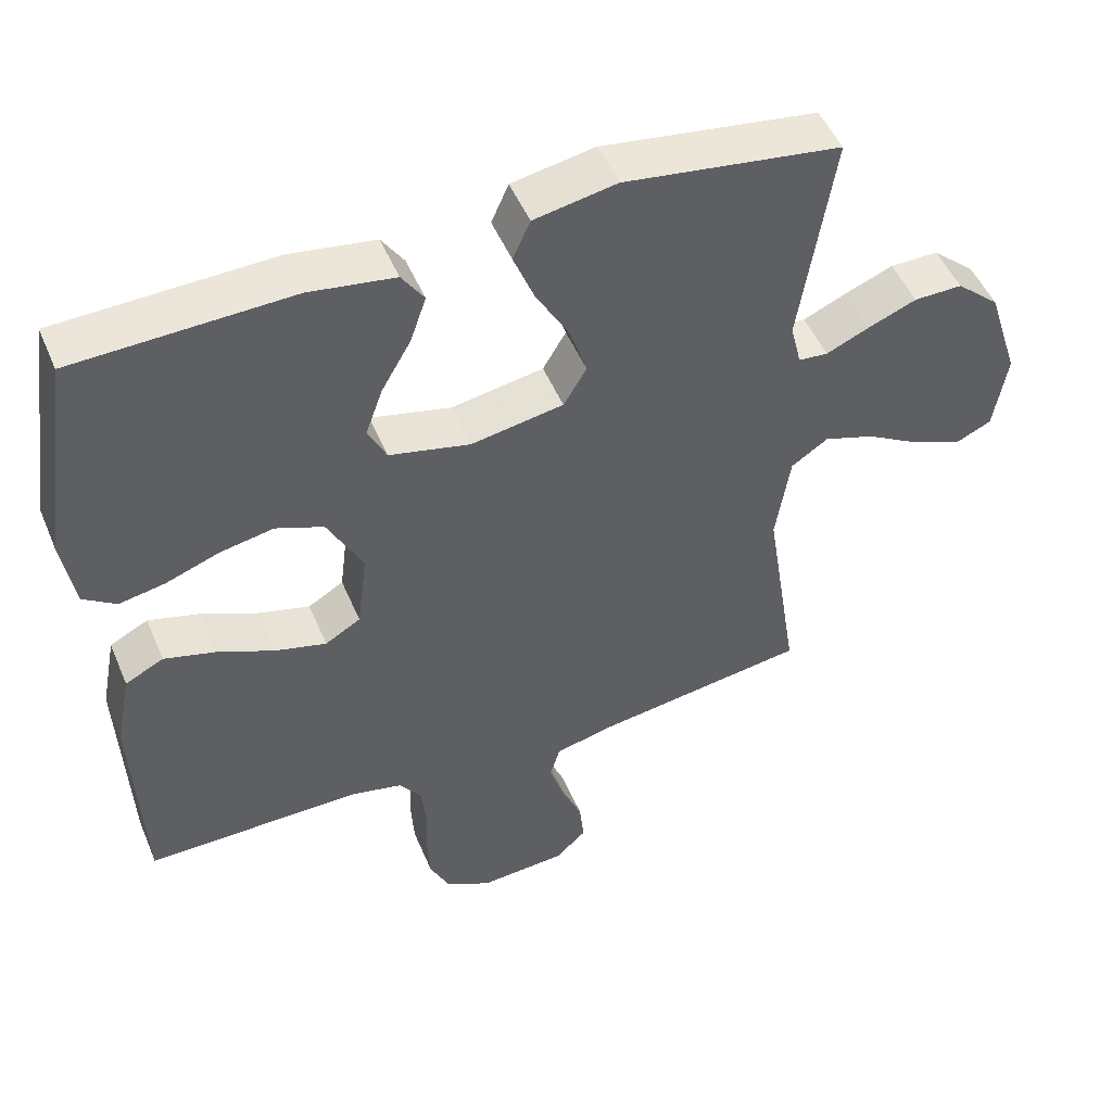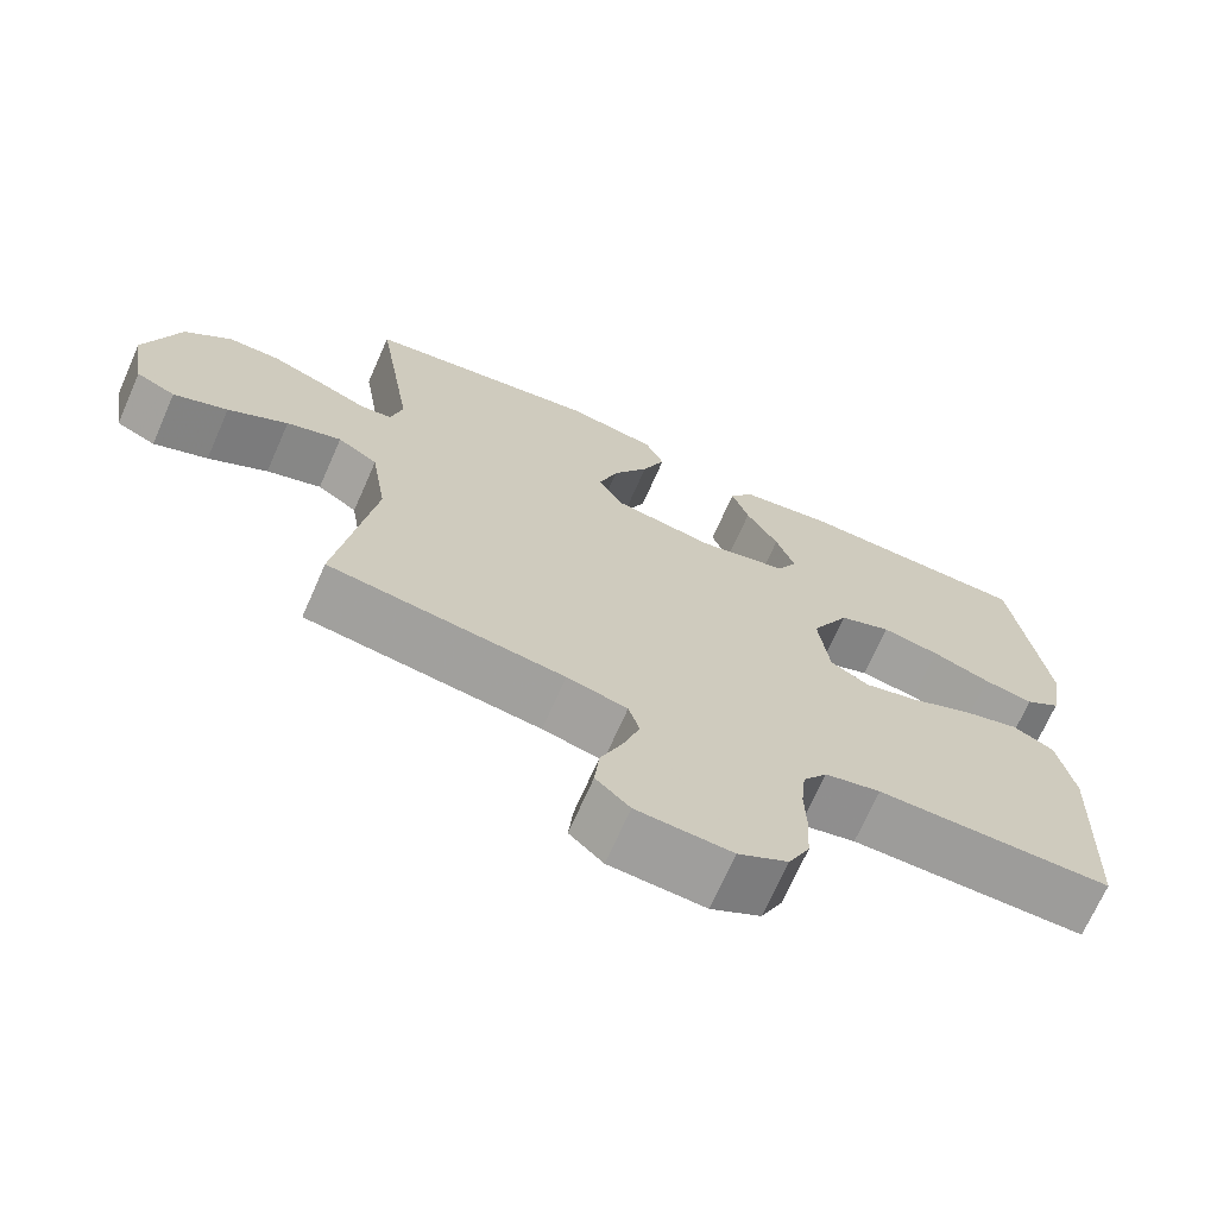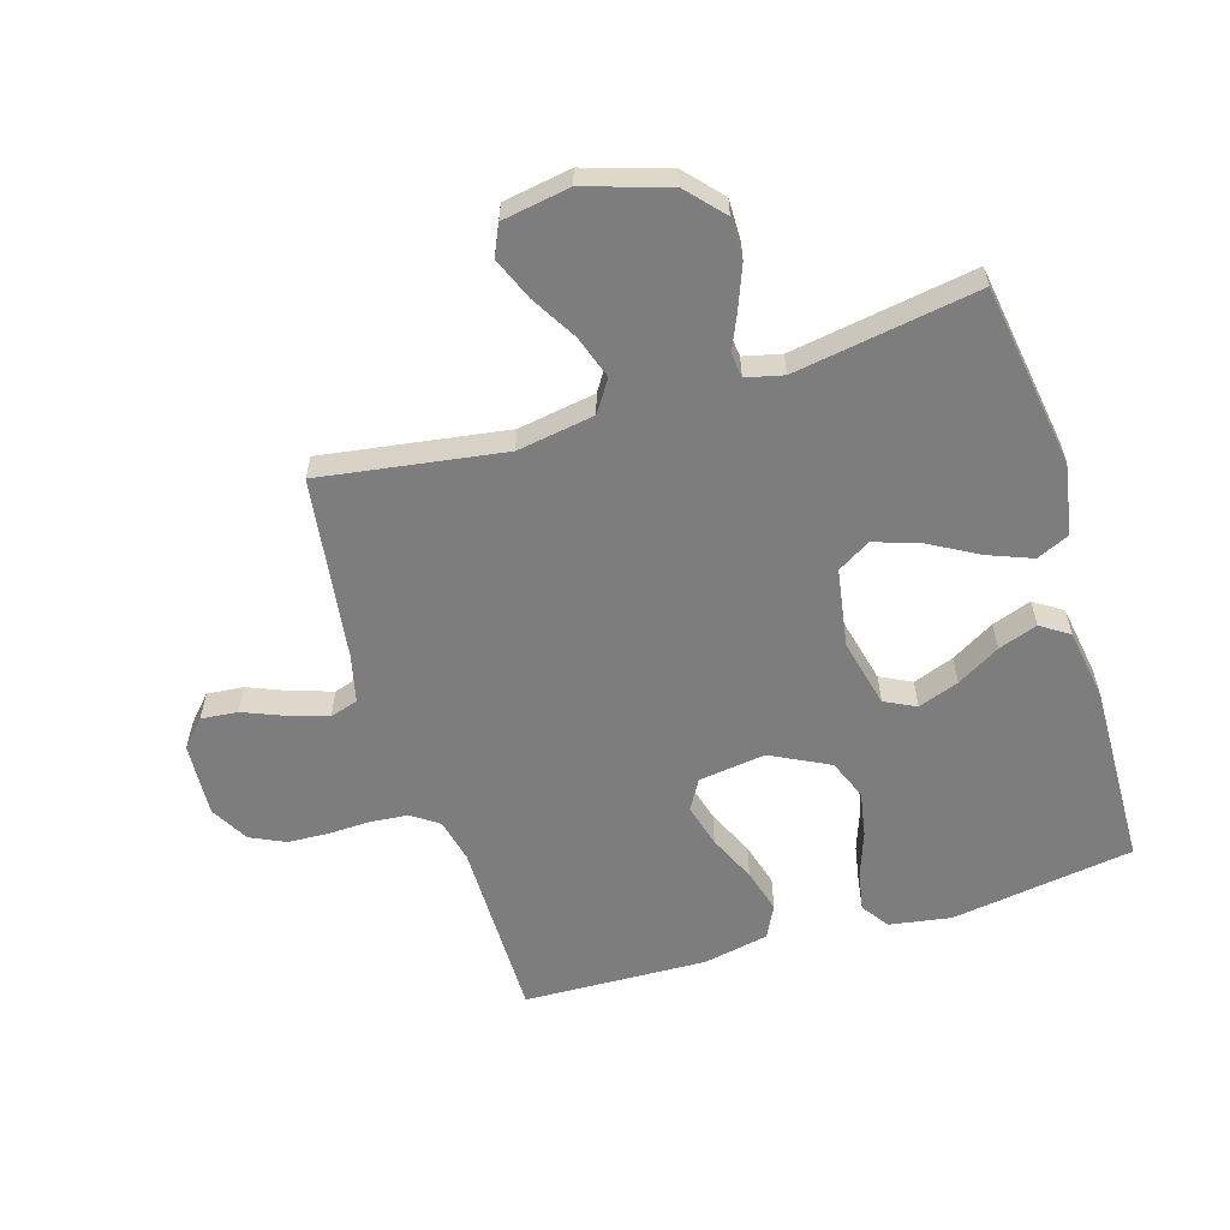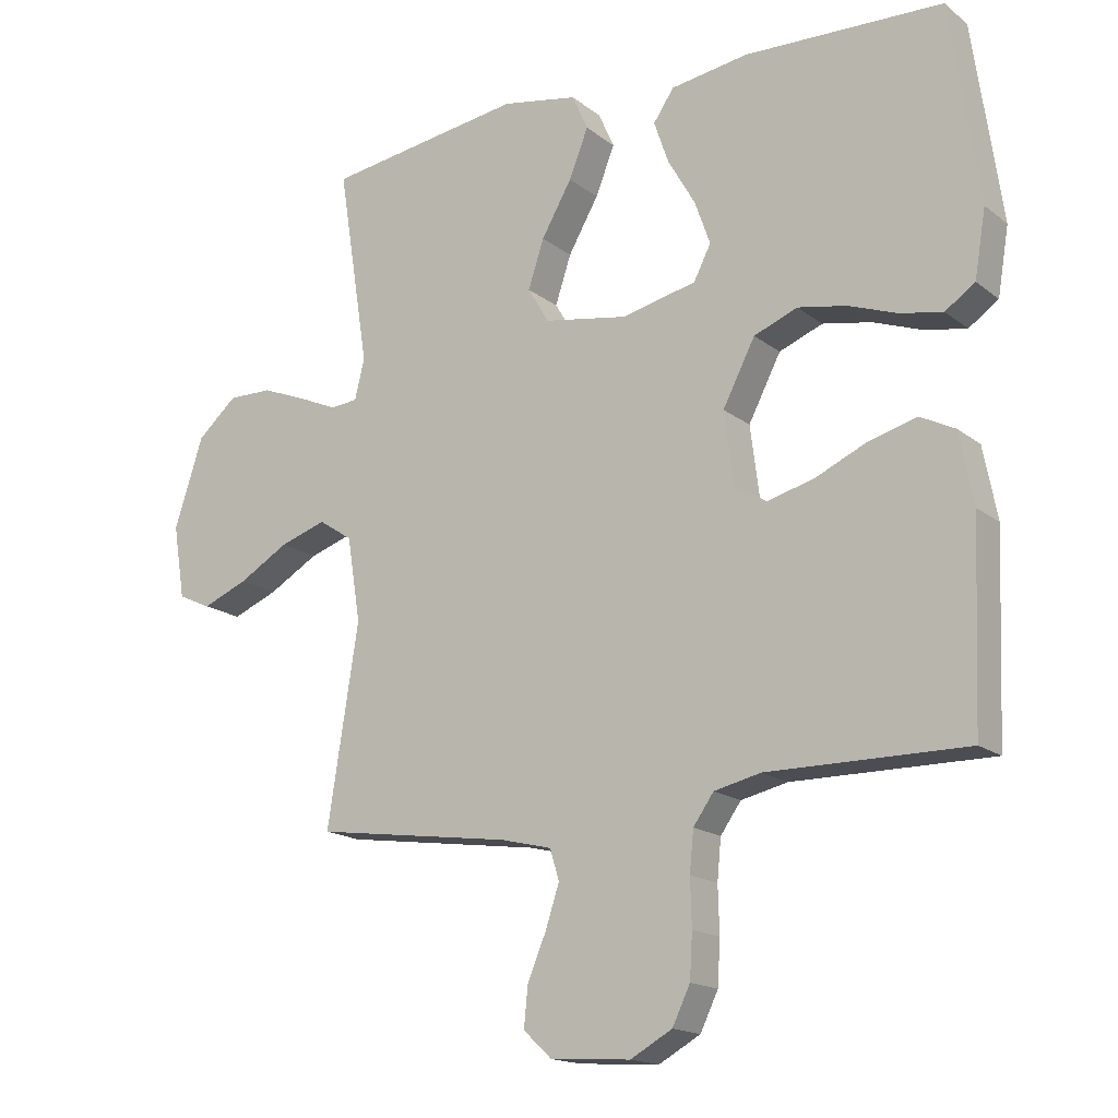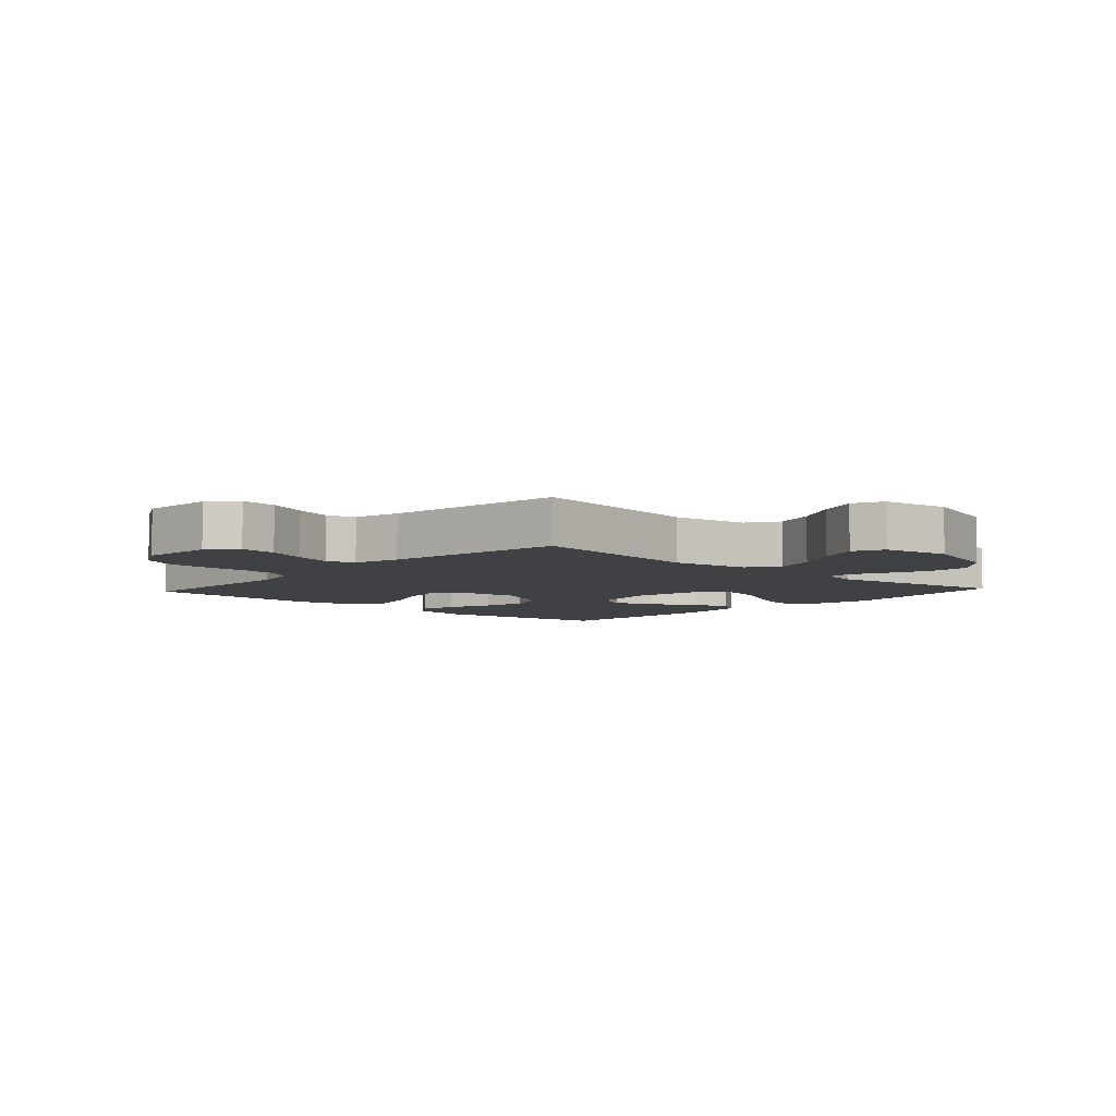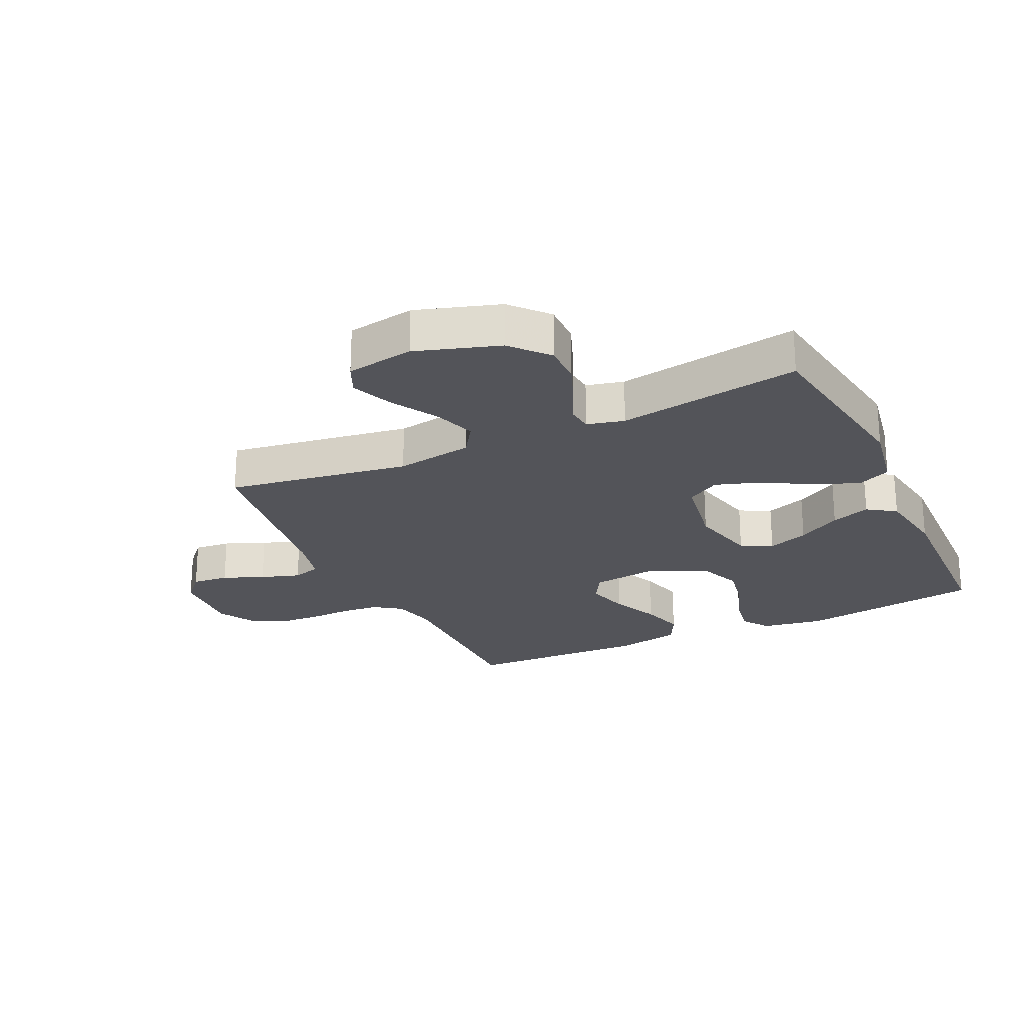
<metadata>
{"format":"obj","ext":"obj","renderer":"f3d","projection":"perspective","resolution":1024,"background":"white","views":[{"elev":49.7,"azim":157.6,"up":"+Z"},{"elev":-70.0,"azim":-23.8,"up":"+Z"},{"elev":-59.1,"azim":-72.7,"up":"+Y"},{"elev":-16.6,"azim":33.5,"up":"+Z"},{"elev":-5.9,"azim":-132.6,"up":"+Y"},{"elev":-23.7,"azim":-64.6,"up":"+Y"}]}
</metadata>
<code>
v -0.5 0.07 0.5
v -0.2 0.07 0.544
v -0.085 0.07 0.523
v -0.061 0.07 0.469
v -0.09 0.07 0.396
v -0.136 0.07 0.316
v -0.16 0.07 0.243
v -0.128 0.07 0.189
v 0 0.07 0.167
v 0.112 0.07 0.193
v 0.138 0.07 0.244
v 0.114 0.07 0.311
v 0.073 0.07 0.382
v 0.051 0.07 0.446
v 0.082 0.07 0.492
v 0.2 0.07 0.51
v 0.5 0.07 0.5
v 0.543 0.07 0.2
v 0.526 0.07 0.099
v 0.481 0.07 0.068
v 0.417 0.07 0.08
v 0.343 0.07 0.107
v 0.269 0.07 0.121
v 0.203 0.07 0.095
v 0.154 0.07 0
v 0.168 0.07 -0.11
v 0.217 0.07 -0.139
v 0.288 0.07 -0.12
v 0.366 0.07 -0.085
v 0.438 0.07 -0.065
v 0.491 0.07 -0.092
v 0.512 0.07 -0.2
v 0.5 0.07 -0.5
v 0.2 0.07 -0.498
v 0.129 0.07 -0.514
v 0.098 0.07 -0.558
v 0.092 0.07 -0.619
v 0.094 0.07 -0.689
v 0.09 0.07 -0.756
v 0.063 0.07 -0.812
v 0 0.07 -0.847
v -0.121 0.07 -0.839
v -0.164 0.07 -0.799
v -0.158 0.07 -0.739
v -0.13 0.07 -0.672
v -0.109 0.07 -0.608
v -0.123 0.07 -0.562
v -0.2 0.07 -0.543
v -0.5 0.07 -0.5
v -0.453 0.07 -0.2
v -0.473 0.07 -0.073
v -0.524 0.07 -0.039
v -0.594 0.07 -0.062
v -0.67 0.07 -0.106
v -0.739 0.07 -0.134
v -0.789 0.07 -0.111
v -0.807 0.07 0
v -0.763 0.07 0.136
v -0.703 0.07 0.189
v -0.636 0.07 0.188
v -0.568 0.07 0.161
v -0.509 0.07 0.135
v -0.468 0.07 0.139
v -0.453 0.07 0.2
v -0.5 0 0.5
v -0.2 0 0.544
v -0.085 0 0.523
v -0.061 0 0.469
v -0.09 0 0.396
v -0.136 0 0.316
v -0.16 0 0.243
v -0.128 0 0.189
v 0 0 0.167
v 0.112 0 0.193
v 0.138 0 0.244
v 0.114 0 0.311
v 0.073 0 0.382
v 0.051 0 0.446
v 0.082 0 0.492
v 0.2 0 0.51
v 0.5 0 0.5
v 0.543 0 0.2
v 0.526 0 0.099
v 0.481 0 0.068
v 0.417 0 0.08
v 0.343 0 0.107
v 0.269 0 0.121
v 0.203 0 0.095
v 0.154 0 0
v 0.168 0 -0.11
v 0.217 0 -0.139
v 0.288 0 -0.12
v 0.366 0 -0.085
v 0.438 0 -0.065
v 0.491 0 -0.092
v 0.512 0 -0.2
v 0.5 0 -0.5
v 0.2 0 -0.498
v 0.129 0 -0.514
v 0.098 0 -0.558
v 0.092 0 -0.619
v 0.094 0 -0.689
v 0.09 0 -0.756
v 0.063 0 -0.812
v 0 0 -0.847
v -0.121 0 -0.839
v -0.164 0 -0.799
v -0.158 0 -0.739
v -0.13 0 -0.672
v -0.109 0 -0.608
v -0.123 0 -0.562
v -0.2 0 -0.543
v -0.5 0 -0.5
v -0.453 0 -0.2
v -0.473 0 -0.073
v -0.524 0 -0.039
v -0.594 0 -0.062
v -0.67 0 -0.106
v -0.739 0 -0.134
v -0.789 0 -0.111
v -0.807 0 0
v -0.763 0 0.136
v -0.703 0 0.189
v -0.636 0 0.188
v -0.568 0 0.161
v -0.509 0 0.135
v -0.468 0 0.139
v -0.453 0 0.2
f 59 60 61 62
f 57 58 59 62
f 57 62 63
f 56 57 63
f 53 54 55 56
f 52 53 56 63
f 51 52 63
f 50 51 63 64
f 48 49 50
f 47 48 50 64
f 42 43 44 45
f 42 45 46
f 41 42 46
f 40 41 46 47
f 37 38 39 40
f 36 37 40 47
f 31 32 33 34
f 31 34 35
f 28 29 30 31
f 27 28 31 35
f 26 27 35 36
f 19 20 21 22
f 19 22 23
f 18 19 23
f 17 18 23
f 16 17 23 24
f 12 13 14 15
f 11 12 15 16
f 3 4 5 6
f 3 6 7
f 2 3 7
f 1 2 7
f 64 1 7 8
f 25 26 36 47
f 25 47 64 8
f 11 16 24 25
f 10 11 25
f 9 10 25
f 8 9 25
f 126 125 124 123
f 126 123 122 121
f 127 126 121
f 127 121 120
f 120 119 118 117
f 127 120 117 116
f 127 116 115
f 128 127 115 114
f 114 113 112
f 128 114 112 111
f 109 108 107 106
f 110 109 106
f 110 106 105
f 111 110 105 104
f 104 103 102 101
f 111 104 101 100
f 98 97 96 95
f 99 98 95
f 95 94 93 92
f 99 95 92 91
f 100 99 91 90
f 86 85 84 83
f 87 86 83
f 87 83 82
f 87 82 81
f 88 87 81 80
f 79 78 77 76
f 80 79 76 75
f 70 69 68 67
f 71 70 67
f 71 67 66
f 71 66 65
f 72 71 65 128
f 111 100 90 89
f 72 128 111 89
f 89 88 80 75
f 89 75 74
f 89 74 73
f 89 73 72
f 1 65 66 2
f 2 66 67 3
f 3 67 68 4
f 4 68 69 5
f 5 69 70 6
f 6 70 71 7
f 7 71 72 8
f 8 72 73 9
f 9 73 74 10
f 10 74 75 11
f 11 75 76 12
f 12 76 77 13
f 13 77 78 14
f 14 78 79 15
f 15 79 80 16
f 16 80 81 17
f 17 81 82 18
f 18 82 83 19
f 19 83 84 20
f 20 84 85 21
f 21 85 86 22
f 22 86 87 23
f 23 87 88 24
f 24 88 89 25
f 25 89 90 26
f 26 90 91 27
f 27 91 92 28
f 28 92 93 29
f 29 93 94 30
f 30 94 95 31
f 31 95 96 32
f 32 96 97 33
f 33 97 98 34
f 34 98 99 35
f 35 99 100 36
f 36 100 101 37
f 37 101 102 38
f 38 102 103 39
f 39 103 104 40
f 40 104 105 41
f 41 105 106 42
f 42 106 107 43
f 43 107 108 44
f 44 108 109 45
f 45 109 110 46
f 46 110 111 47
f 47 111 112 48
f 48 112 113 49
f 49 113 114 50
f 50 114 115 51
f 51 115 116 52
f 52 116 117 53
f 53 117 118 54
f 54 118 119 55
f 55 119 120 56
f 56 120 121 57
f 57 121 122 58
f 58 122 123 59
f 59 123 124 60
f 60 124 125 61
f 61 125 126 62
f 62 126 127 63
f 63 127 128 64
f 64 128 65 1

</code>
